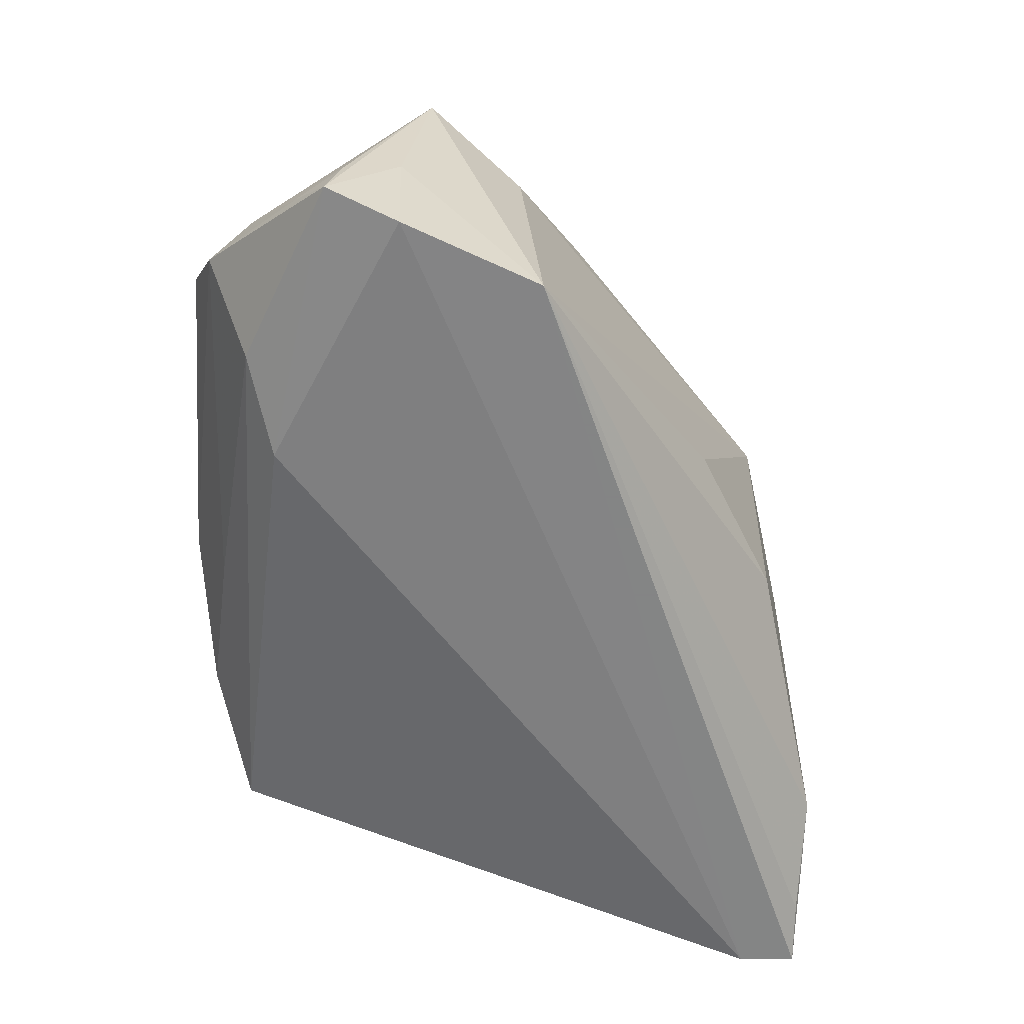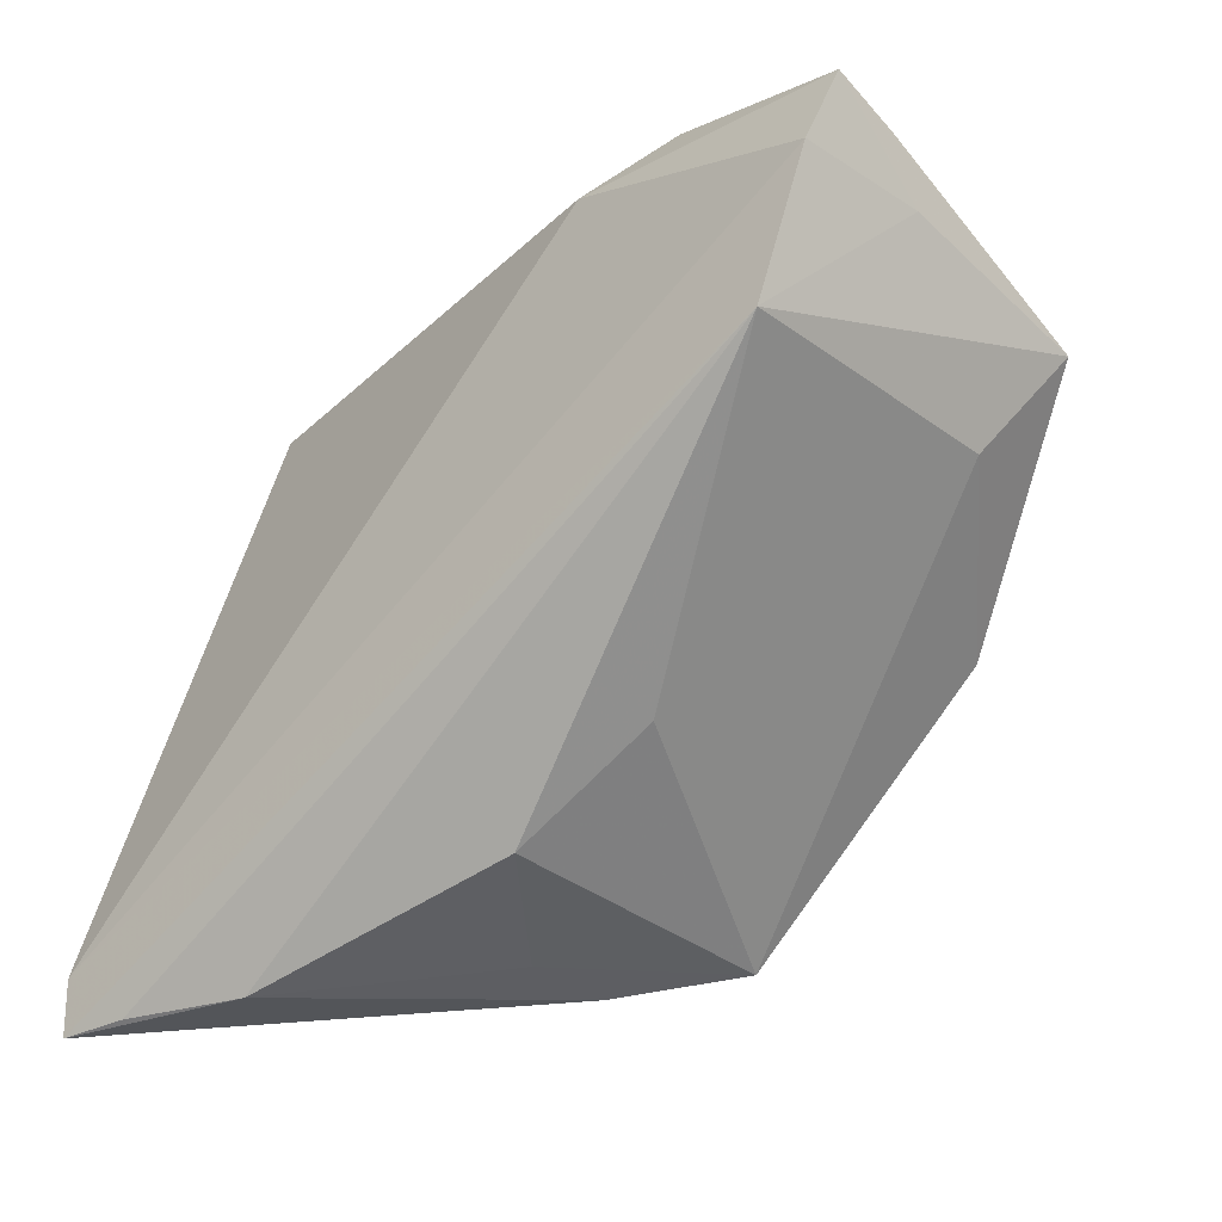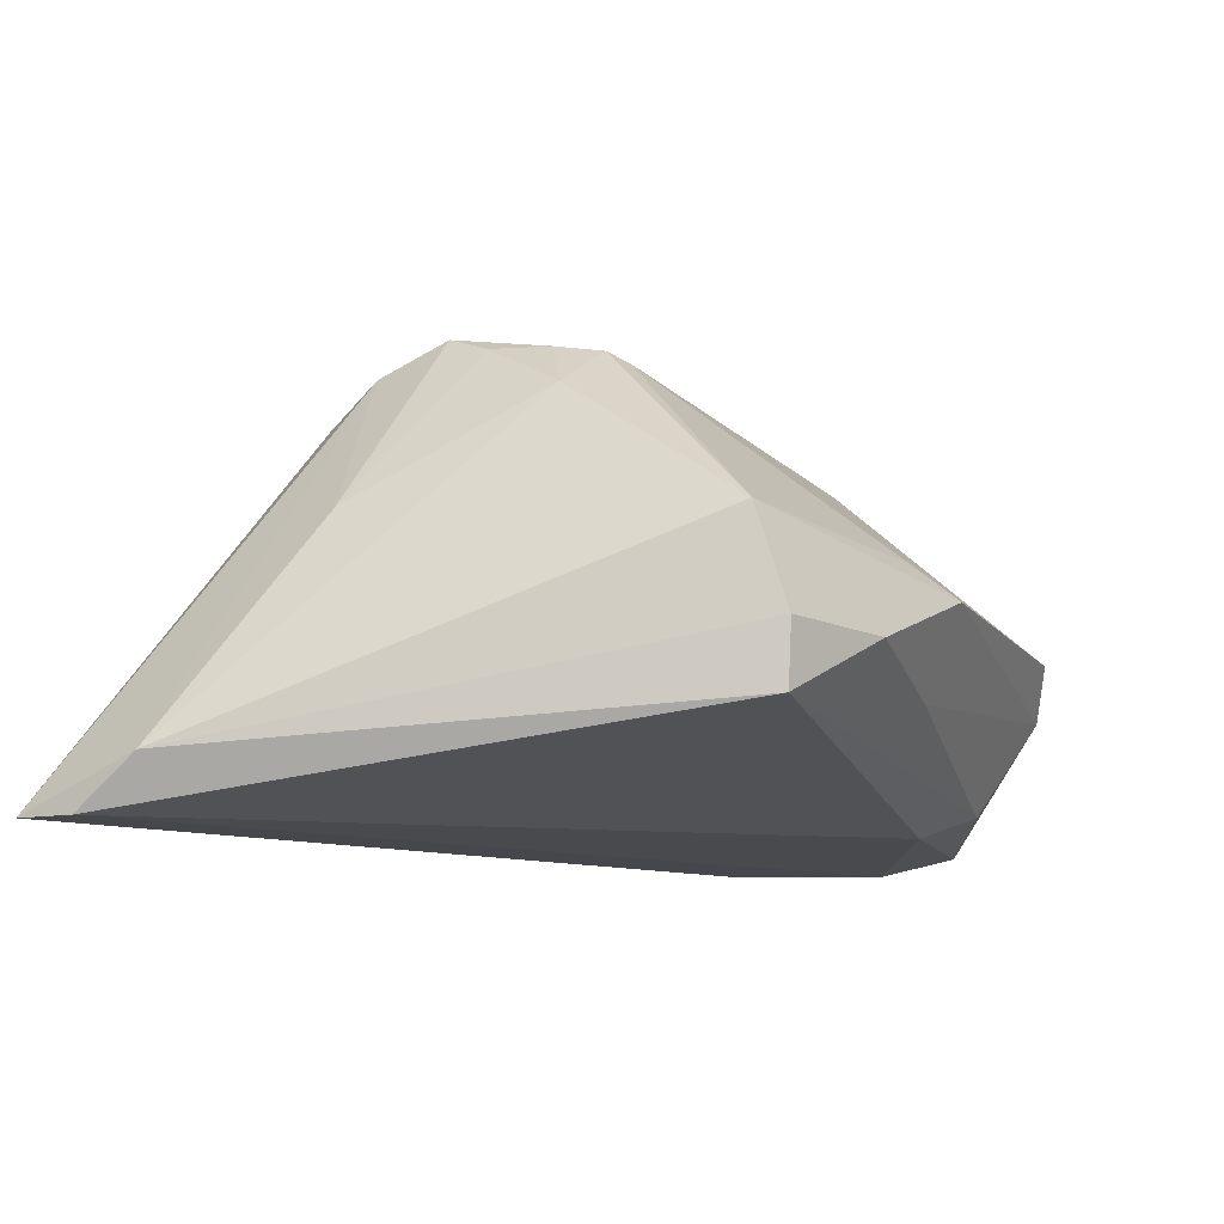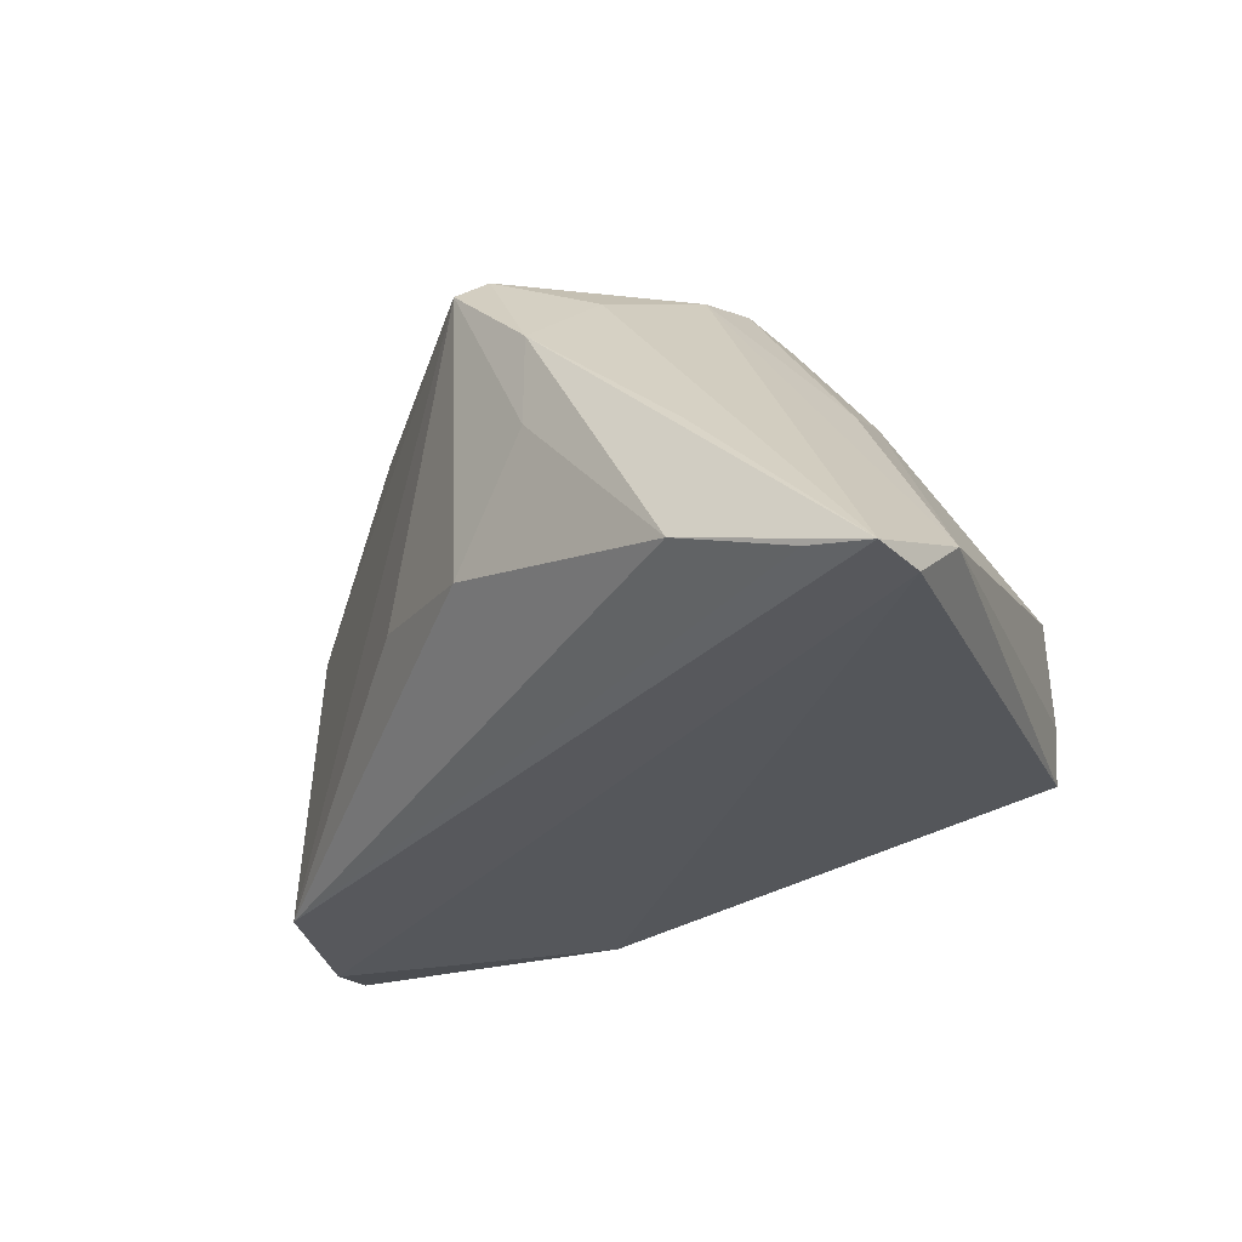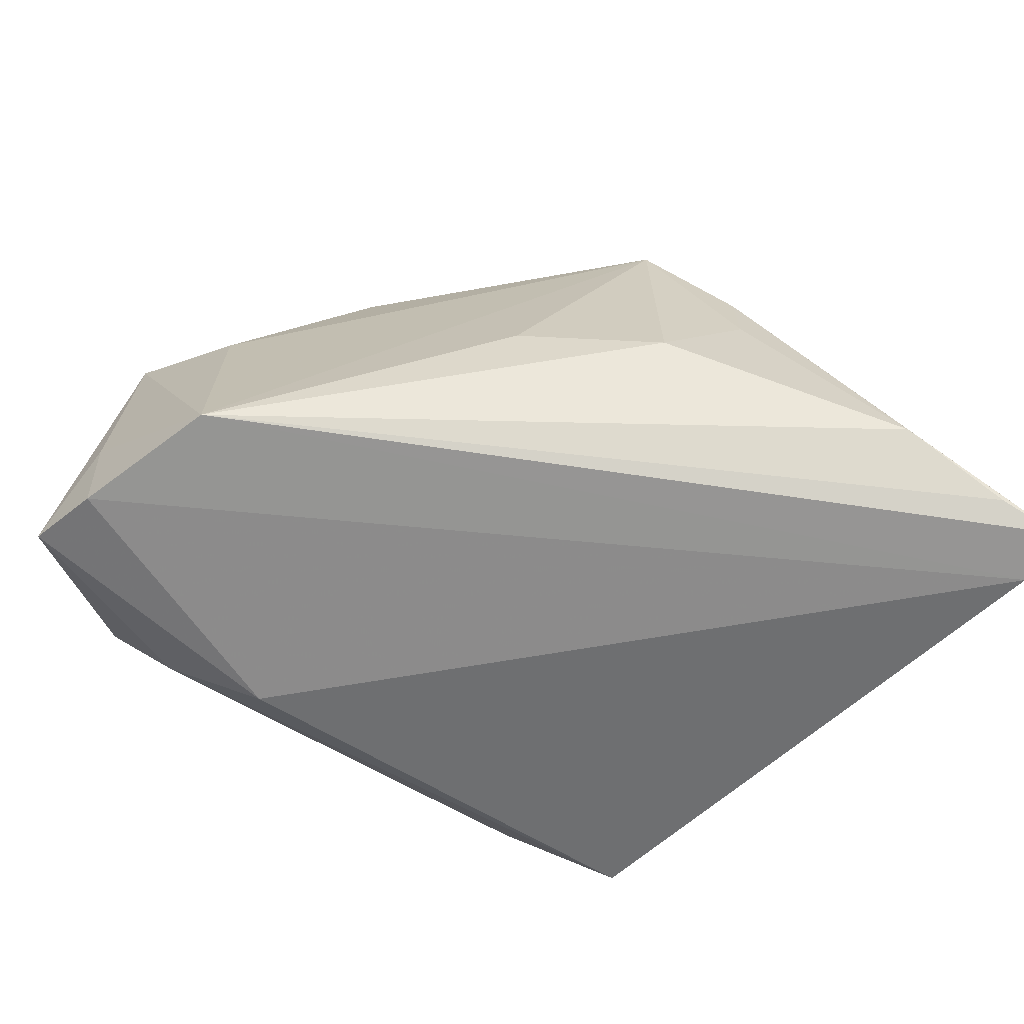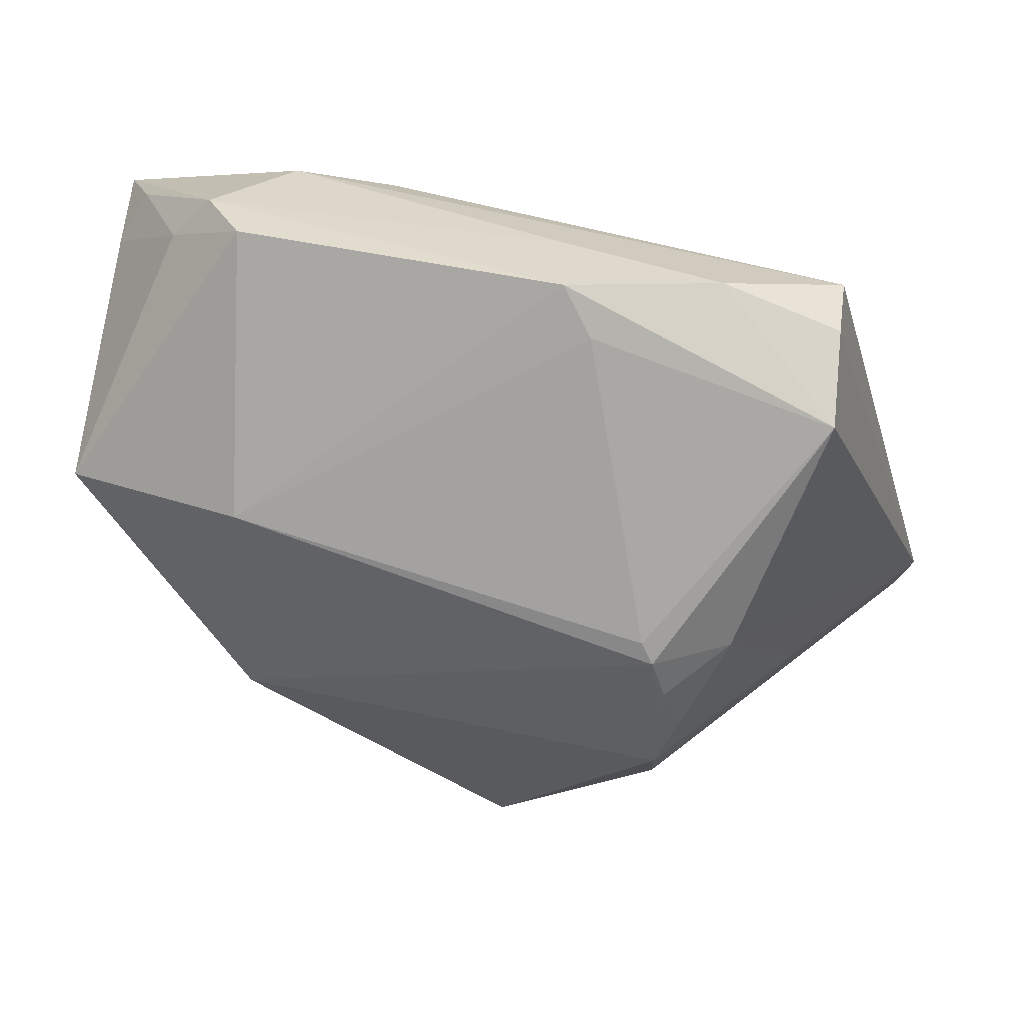
<metadata>
{"format":"obj","ext":"obj","renderer":"f3d","projection":"perspective","resolution":1024,"background":"white","views":[{"elev":-61.6,"azim":-93.8,"up":"+Z"},{"elev":-34.7,"azim":-136.3,"up":"+Y"},{"elev":-10.7,"azim":112.7,"up":"+Z"},{"elev":-28.7,"azim":32.4,"up":"+Z"},{"elev":-67.5,"azim":-31.6,"up":"+Z"},{"elev":55.3,"azim":10.7,"up":"+Y"}]}
</metadata>
<code>
v 0.02999 -0.04283 -0.01615
v 0.00801 0.036 0.004335
v 0.004183 0.04023 0.0007631
v -0.02024 0.02827 -0.02117
v 0.03628 0.02863 0.005998
v 0.02147 -0.01077 0.03017
v -0.05388 0.02322 -0.02058
v 0.01104 -0.03833 0.004905
v 0.01108 -0.03826 0.01544
v 0.01841 0.009022 0.02608
v 0.0512 -0.0358 -0.02278
v 0.03018 -0.03961 -0.001823
v -0.0306 0.0155 0.02186
v -0.04307 0.03275 -0.004568
v 0.01992 0.006825 0.02734
v 0.03506 0.03157 -0.01257
v -0.04408 0.0004972 0.01104
v -0.03138 0.03208 -0.01792
v -0.04458 -0.001995 -0.02278
v 0.0005618 -0.03463 -0.007958
v -0.03343 0.04023 -0.0002105
v 0.02375 -0.005075 0.02787
v 0.0285 0.005278 0.02201
v 0.03629 -0.01606 0.009048
v 0.01427 -0.02915 0.0236
v 0.04333 -0.04245 -0.02104
v -0.05027 0.02679 -0.01546
v 0.002385 -0.03253 0.02888
v -0.05179 0.01231 0.0172
v 0.002692 0.0356 -0.009427
v -0.02889 -0.008512 0.02951
v 0.02114 -0.01957 0.02677
v 0.03537 0.03205 -0.005228
v 0.0217 0.001541 0.02799
v -0.05112 0.01459 -0.02274
v -0.01494 -0.02501 -0.004913
v -0.03857 0.03782 -0.006322
v -0.05221 0.01514 -0.007342
v -0.0001848 -0.03536 0.02633
v 0.0215 0.03701 -0.005555
v 0.05174 -0.02844 -0.01686
v 0.05069 -0.04271 -0.02278
v -0.0533 0.02154 -0.01184
f 11 4 16
f 42 19 11
f 18 4 7
f 16 4 18
f 41 11 16
f 42 11 41
f 4 11 35
f 35 11 19
f 7 4 35
f 1 20 19
f 39 19 36
f 36 20 39
f 19 20 36
f 17 19 39
f 42 25 12
f 33 41 16
f 37 18 7
f 39 20 8
f 20 1 8
f 26 19 42
f 42 1 26
f 26 1 19
f 31 17 39
f 31 15 13
f 7 35 38
f 38 35 19
f 28 31 39
f 39 8 9
f 9 8 1
f 9 28 39
f 9 1 42
f 42 12 9
f 9 12 25
f 25 28 9
f 15 31 6
f 31 28 6
f 41 33 5
f 16 18 30
f 18 37 30
f 21 37 14
f 29 31 13
f 17 31 29
f 13 21 29
f 21 14 29
f 19 17 29
f 29 38 19
f 7 38 29
f 24 6 32
f 42 41 32
f 32 41 24
f 32 25 42
f 32 28 25
f 32 6 28
f 23 5 15
f 24 41 23
f 41 5 23
f 3 37 21
f 3 21 13
f 27 37 7
f 27 14 37
f 15 6 34
f 34 23 15
f 40 5 33
f 40 3 5
f 40 33 16
f 16 30 40
f 40 30 37
f 37 3 40
f 5 3 2
f 2 3 13
f 43 29 14
f 14 27 43
f 7 29 43
f 43 27 7
f 22 34 6
f 23 34 22
f 22 6 24
f 24 23 22
f 15 5 10
f 5 2 10
f 13 15 10
f 10 2 13

</code>
